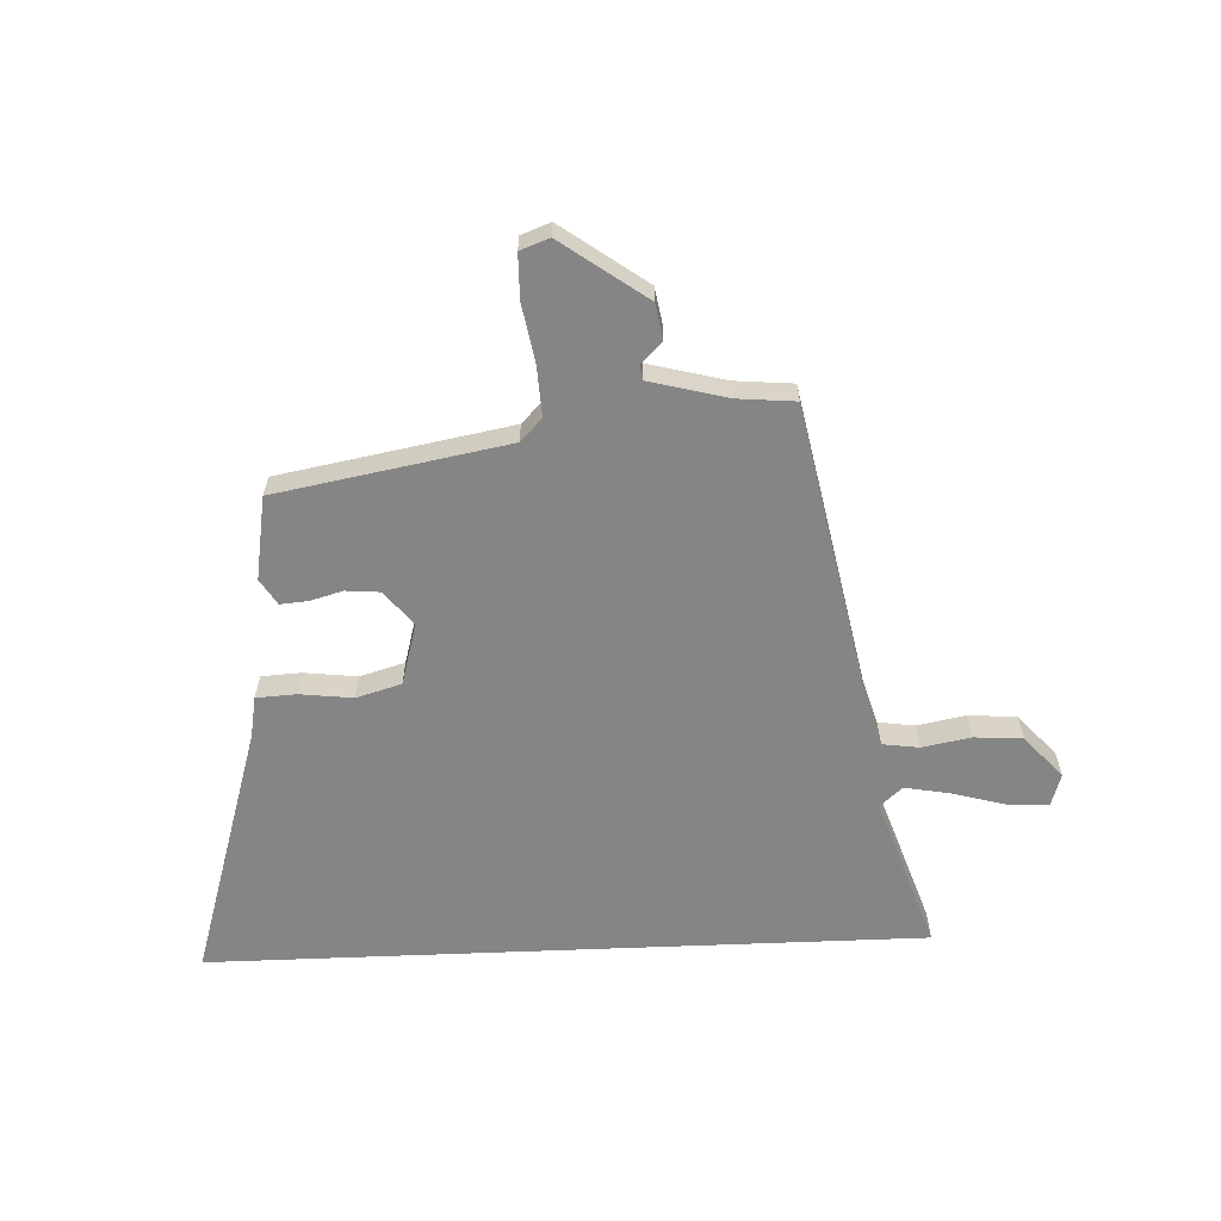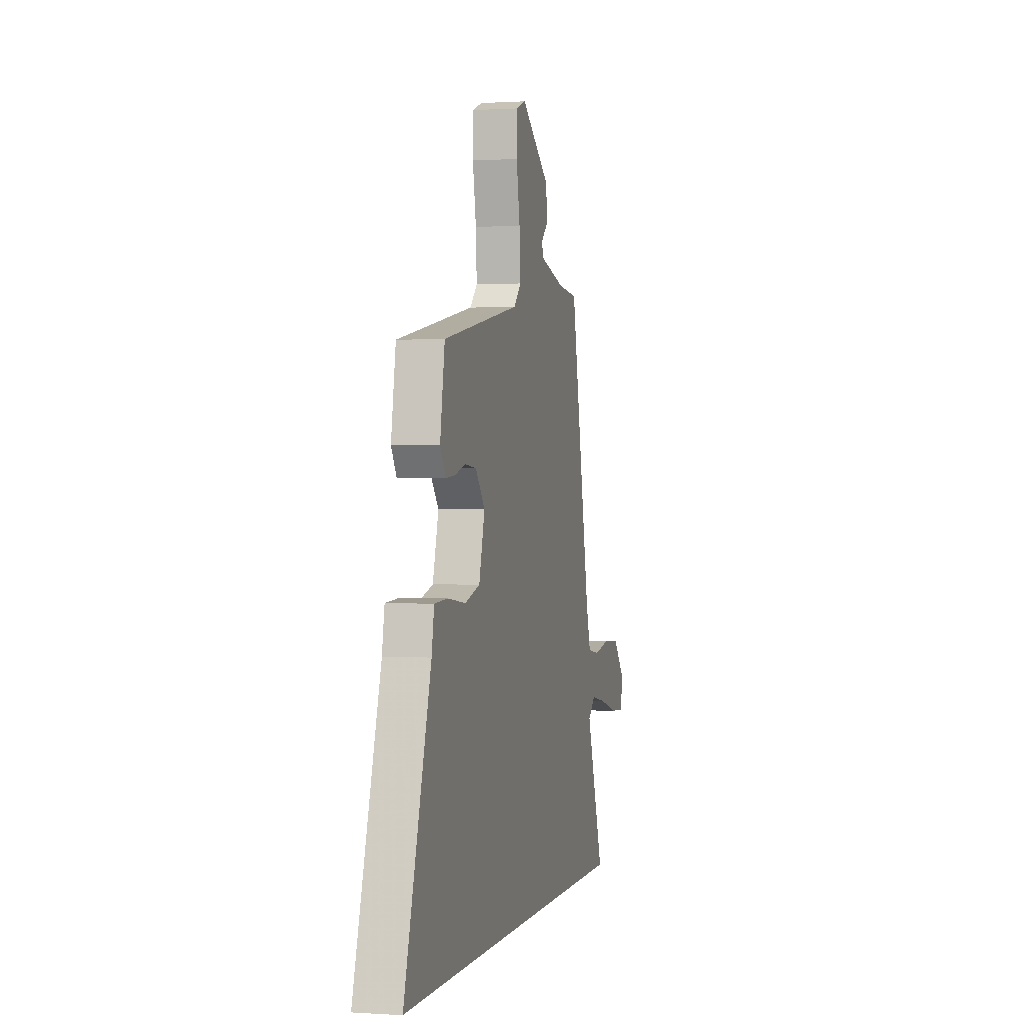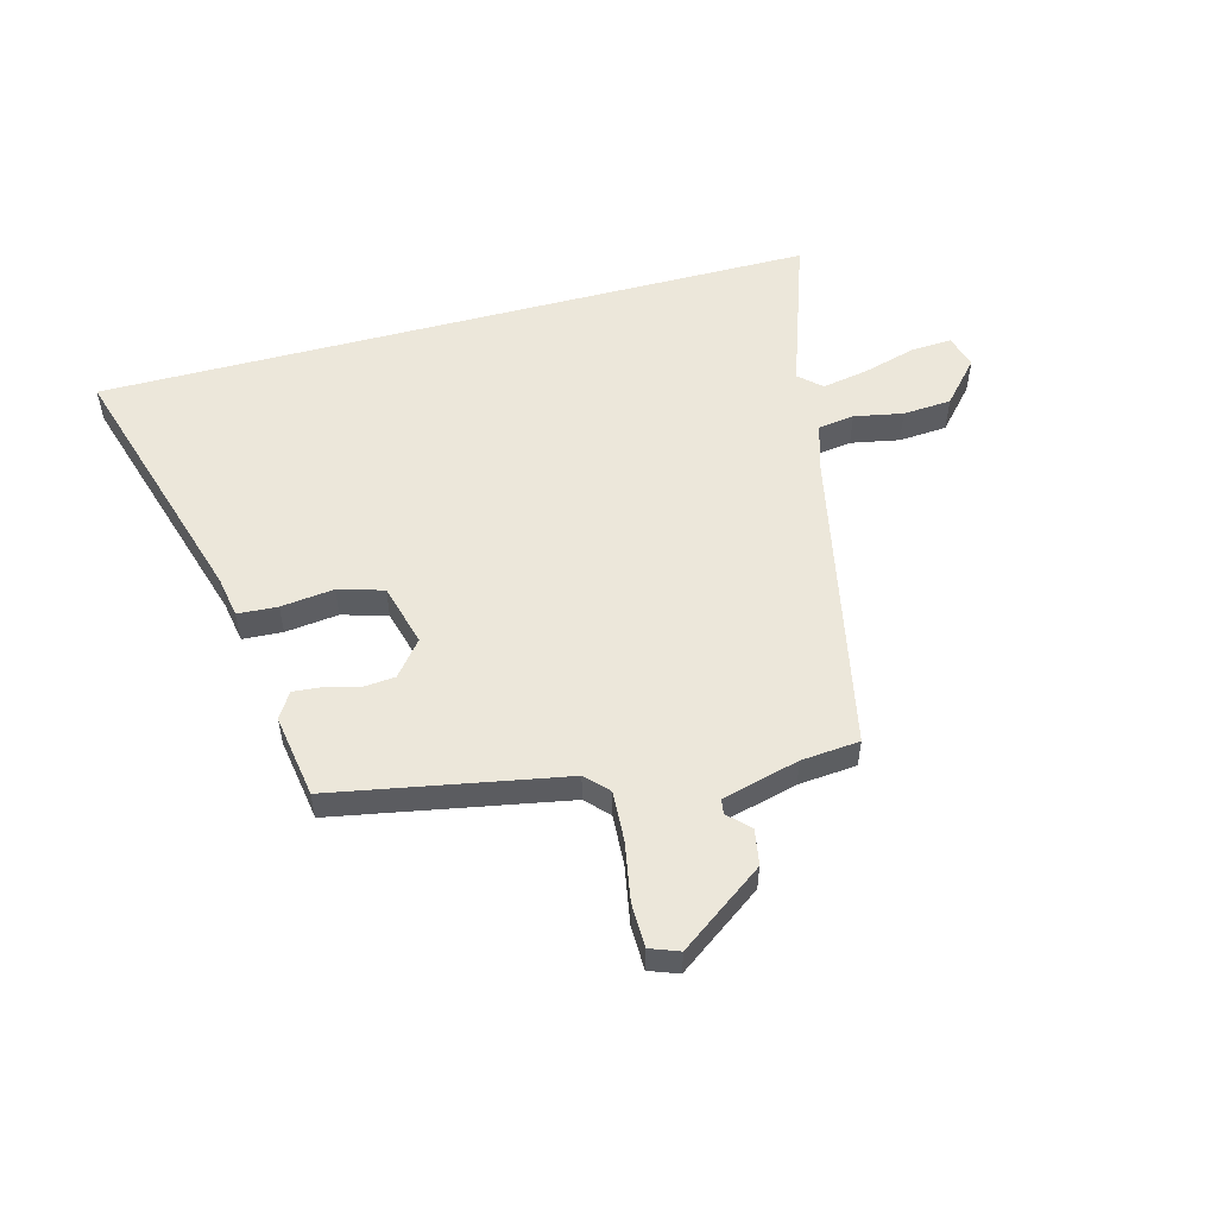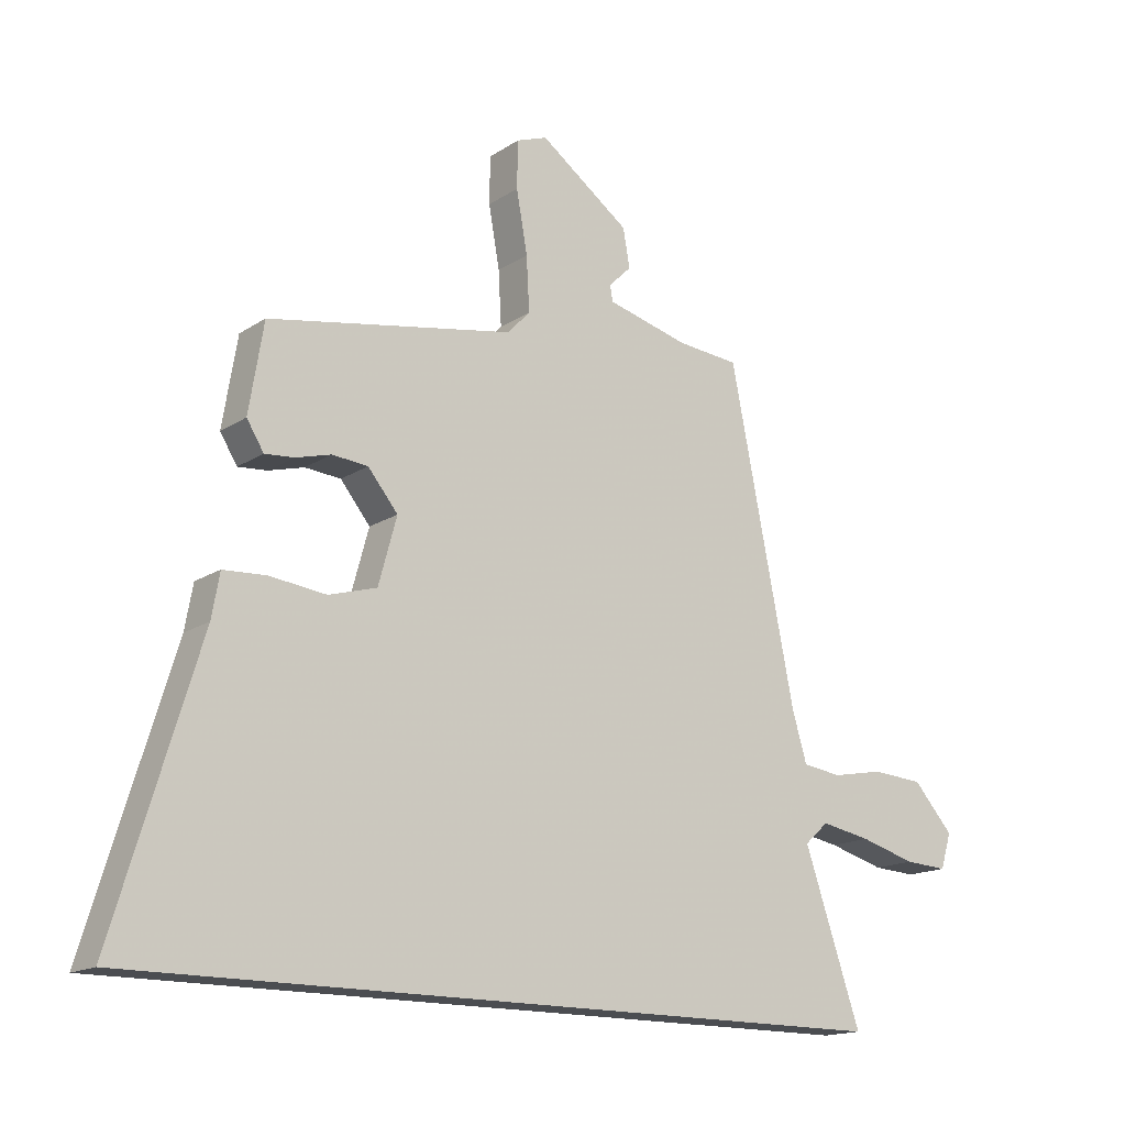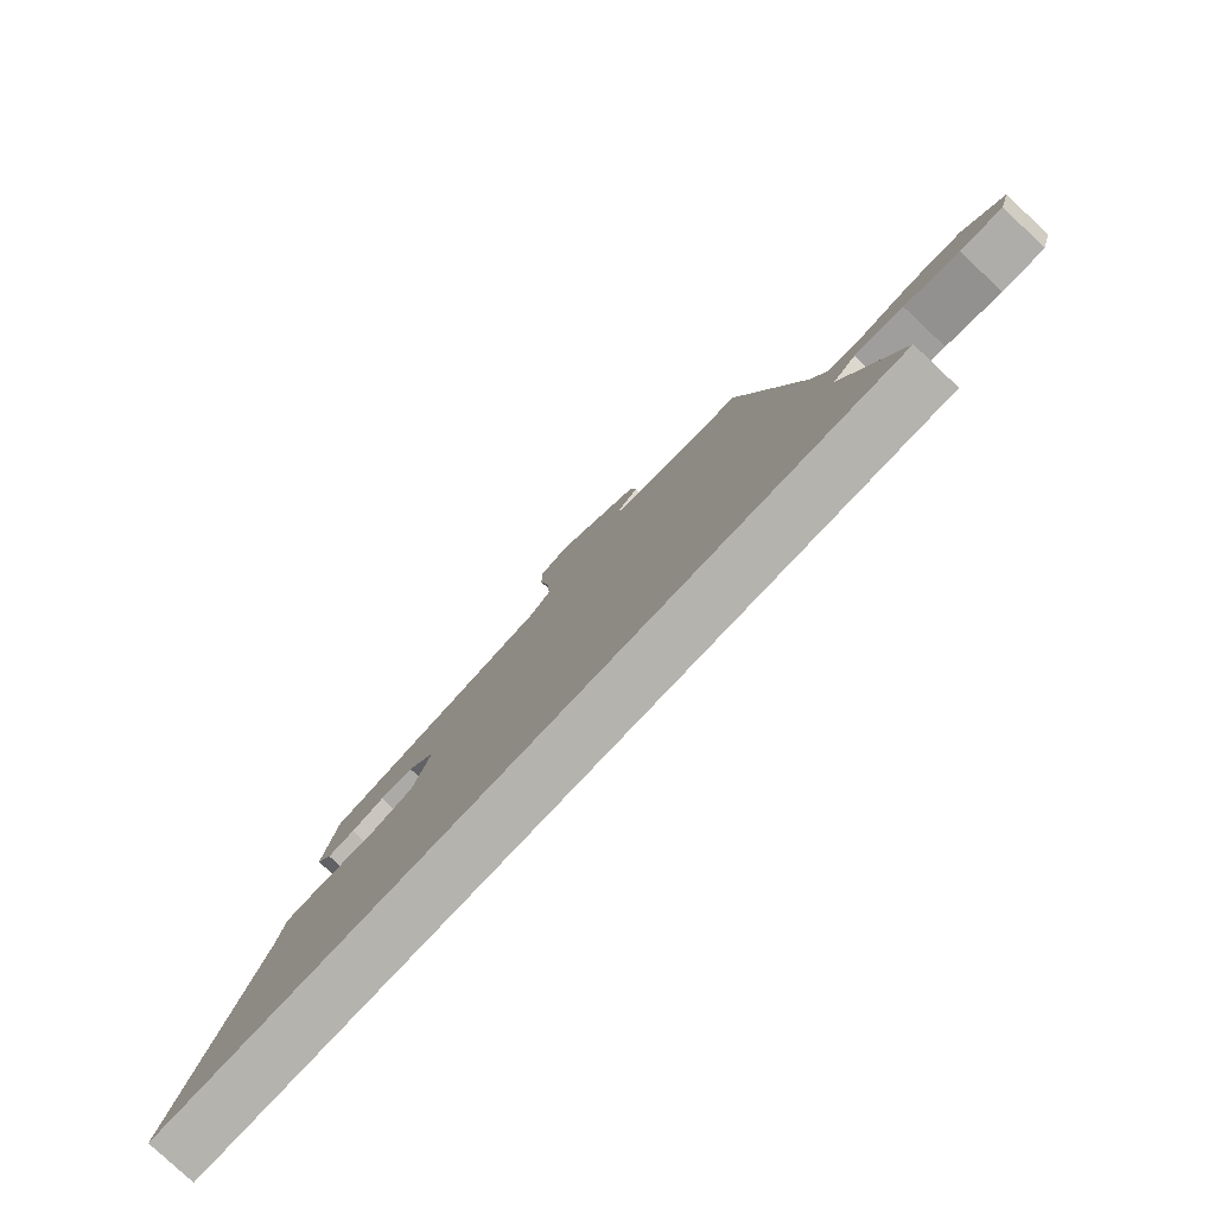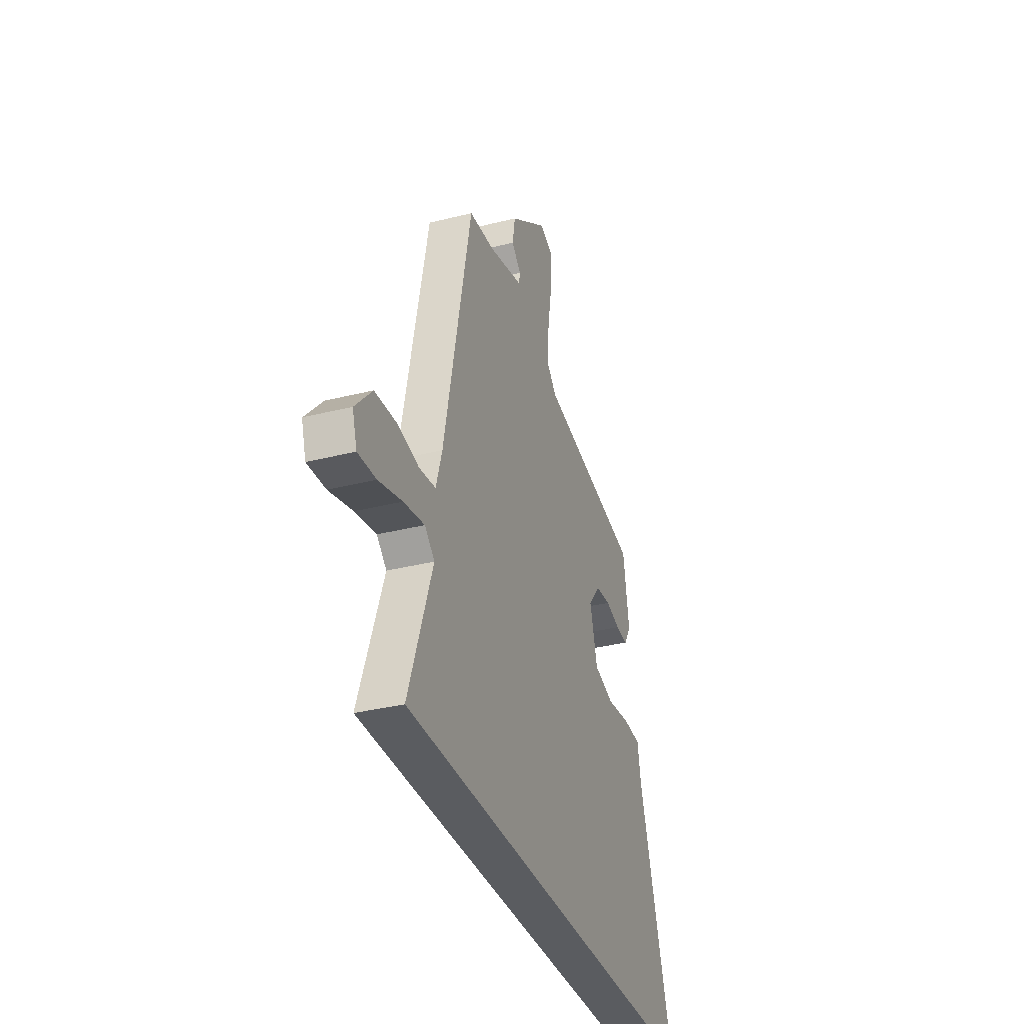
<metadata>
{"format":"obj","ext":"obj","renderer":"f3d","projection":"perspective","resolution":1024,"background":"white","views":[{"elev":-61.7,"azim":2.4,"up":"+Y"},{"elev":0.6,"azim":-76.2,"up":"+Z"},{"elev":54.0,"azim":-14.9,"up":"+Y"},{"elev":-16.0,"azim":-37.2,"up":"+Z"},{"elev":-79.9,"azim":46.8,"up":"+Z"},{"elev":-34.4,"azim":108.7,"up":"+Z"}]}
</metadata>
<code>
v -0.475 0.07 0.386
v -0.072 0.07 0.46
v -0.034 0.07 0.499
v -0.039 0.07 0.588
v -0.057 0.07 0.689
v -0.056 0.07 0.767
v -0.005 0.07 0.786
v 0.143 0.07 0.679
v 0.154 0.07 0.616
v 0.117 0.07 0.58
v 0.121 0.07 0.554
v 0.256 0.07 0.519
v 0.358 0.07 0.51
v 0.465 0.07 -0.025
v 0.489 0.07 -0.106
v 0.553 0.07 -0.115
v 0.638 0.07 -0.099
v 0.723 0.07 -0.105
v 0.789 0.07 -0.179
v 0.771 0.07 -0.237
v 0.7 0.07 -0.233
v 0.608 0.07 -0.207
v 0.526 0.07 -0.192
v 0.487 0.07 -0.227
v 0.58 0.07 -0.5
v -0.68 0.07 -0.5
v -0.542 0.07 -0.047
v -0.529 0.07 0.025
v -0.459 0.07 0.029
v -0.366 0.07 0.018
v -0.287 0.07 0.041
v -0.257 0.07 0.15
v -0.306 0.07 0.21
v -0.365 0.07 0.215
v -0.423 0.07 0.199
v -0.471 0.07 0.195
v -0.499 0.07 0.24
v -0.475 0 0.386
v -0.072 0 0.46
v -0.034 0 0.499
v -0.039 0 0.588
v -0.057 0 0.689
v -0.056 0 0.767
v -0.005 0 0.786
v 0.143 0 0.679
v 0.154 0 0.616
v 0.117 0 0.58
v 0.121 0 0.554
v 0.256 0 0.519
v 0.358 0 0.51
v 0.465 0 -0.025
v 0.489 0 -0.106
v 0.553 0 -0.115
v 0.638 0 -0.099
v 0.723 0 -0.105
v 0.789 0 -0.179
v 0.771 0 -0.237
v 0.7 0 -0.233
v 0.608 0 -0.207
v 0.526 0 -0.192
v 0.487 0 -0.227
v 0.58 0 -0.5
v -0.68 0 -0.5
v -0.542 0 -0.047
v -0.529 0 0.025
v -0.459 0 0.029
v -0.366 0 0.018
v -0.287 0 0.041
v -0.257 0 0.15
v -0.306 0 0.21
v -0.365 0 0.215
v -0.423 0 0.199
v -0.471 0 0.195
v -0.499 0 0.24
f 34 35 36 37
f 33 34 37 1
f 27 28 29 30
f 27 30 31
f 24 25 26 27
f 23 24 27 31
f 22 23 31 32
f 16 17 18 19
f 15 16 19 20
f 12 13 14
f 11 12 14 15
f 7 8 9 10
f 7 10 11
f 4 5 6 7
f 3 4 7 11
f 2 3 11 15
f 33 1 2 15
f 21 22 32 33
f 15 20 21 33
f 74 73 72 71
f 38 74 71 70
f 67 66 65 64
f 68 67 64
f 64 63 62 61
f 68 64 61 60
f 69 68 60 59
f 56 55 54 53
f 57 56 53 52
f 51 50 49
f 52 51 49 48
f 47 46 45 44
f 48 47 44
f 44 43 42 41
f 48 44 41 40
f 52 48 40 39
f 52 39 38 70
f 70 69 59 58
f 70 58 57 52
f 1 38 39 2
f 2 39 40 3
f 3 40 41 4
f 4 41 42 5
f 5 42 43 6
f 6 43 44 7
f 7 44 45 8
f 8 45 46 9
f 9 46 47 10
f 10 47 48 11
f 11 48 49 12
f 12 49 50 13
f 13 50 51 14
f 14 51 52 15
f 15 52 53 16
f 16 53 54 17
f 17 54 55 18
f 18 55 56 19
f 19 56 57 20
f 20 57 58 21
f 21 58 59 22
f 22 59 60 23
f 23 60 61 24
f 24 61 62 25
f 25 62 63 26
f 26 63 64 27
f 27 64 65 28
f 28 65 66 29
f 29 66 67 30
f 30 67 68 31
f 31 68 69 32
f 32 69 70 33
f 33 70 71 34
f 34 71 72 35
f 35 72 73 36
f 36 73 74 37
f 37 74 38 1

</code>
